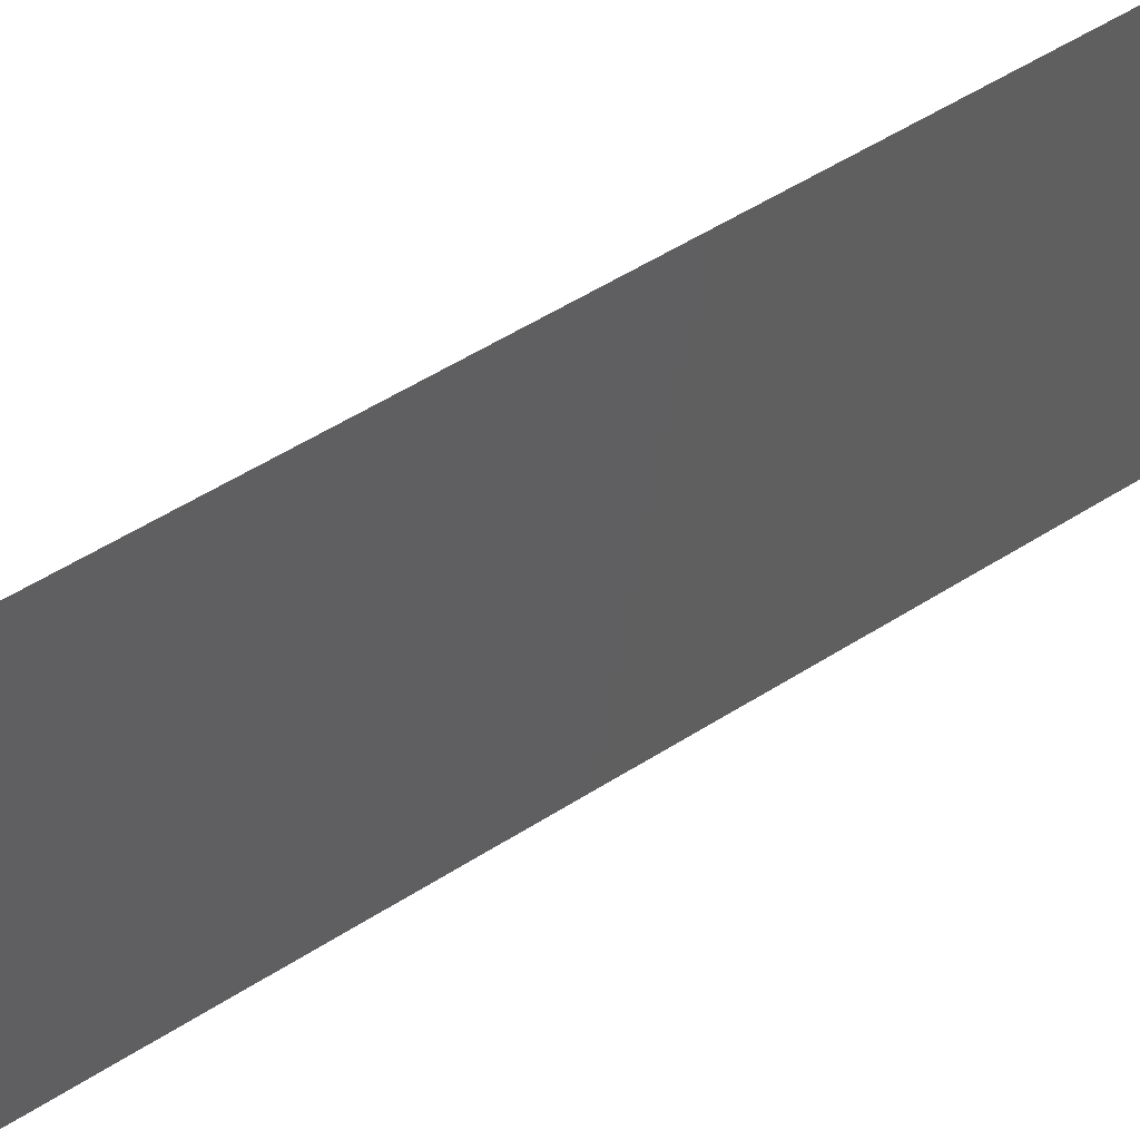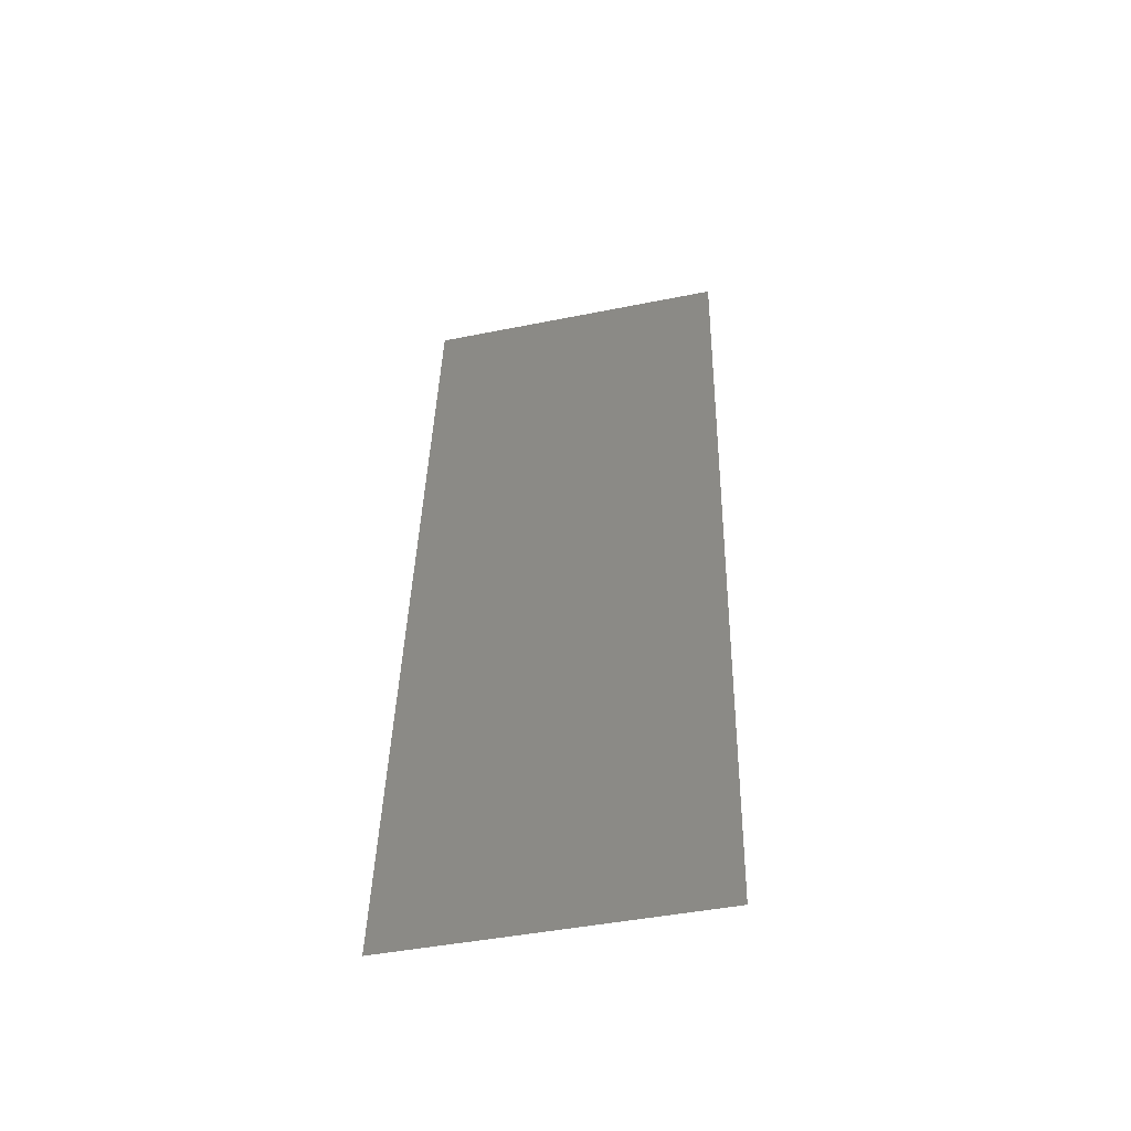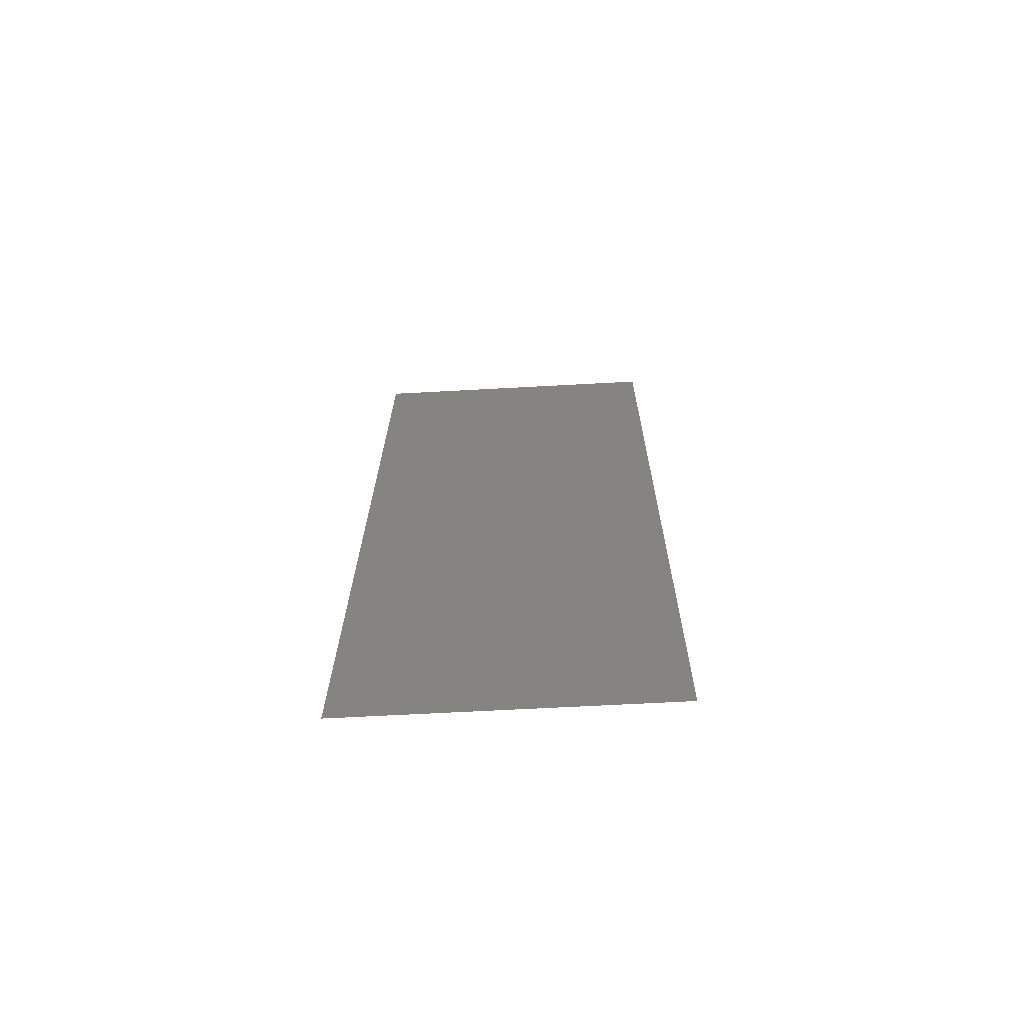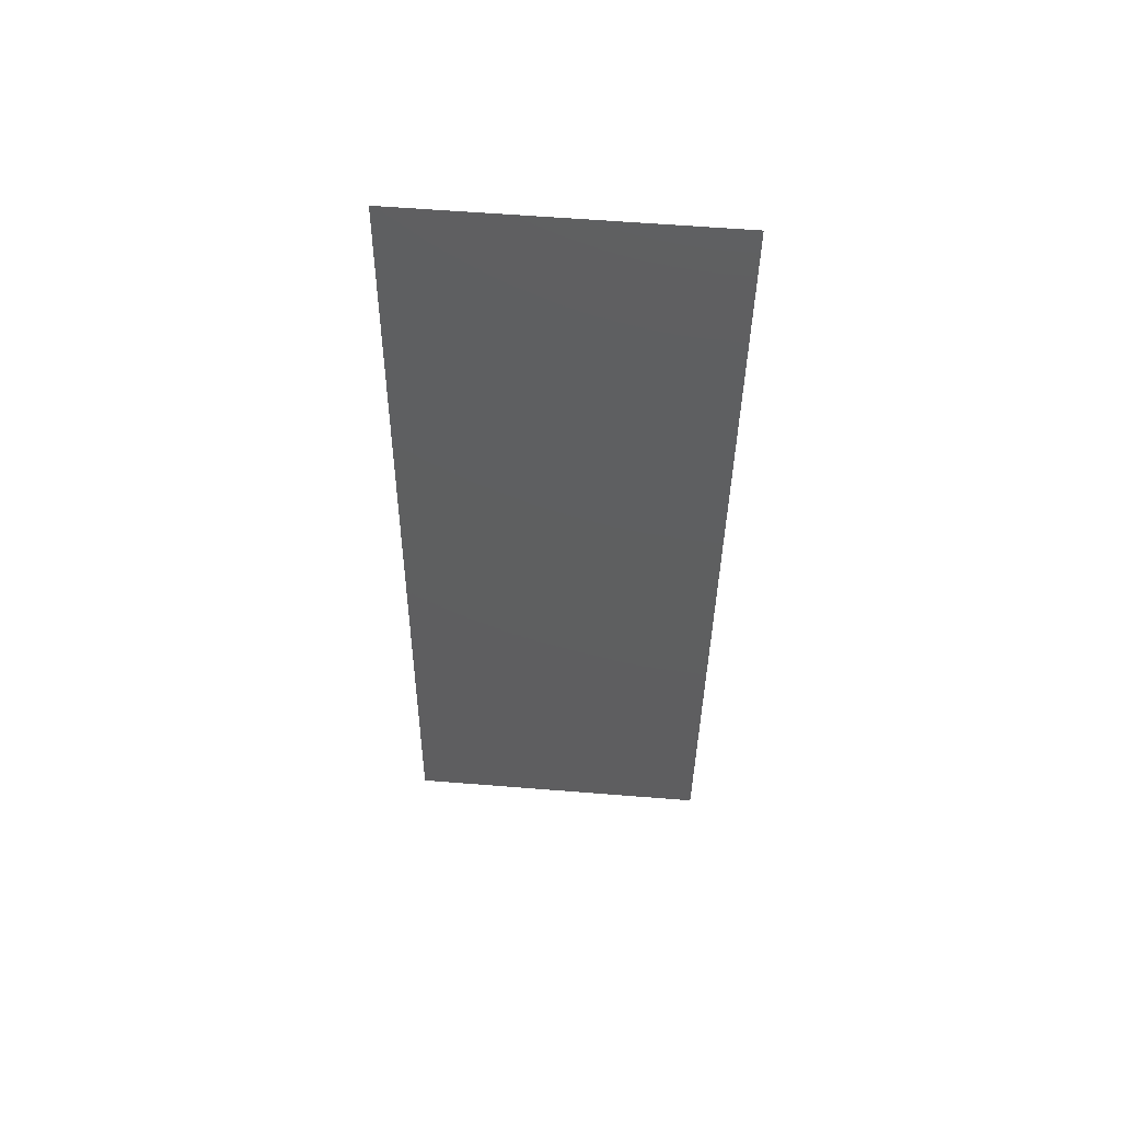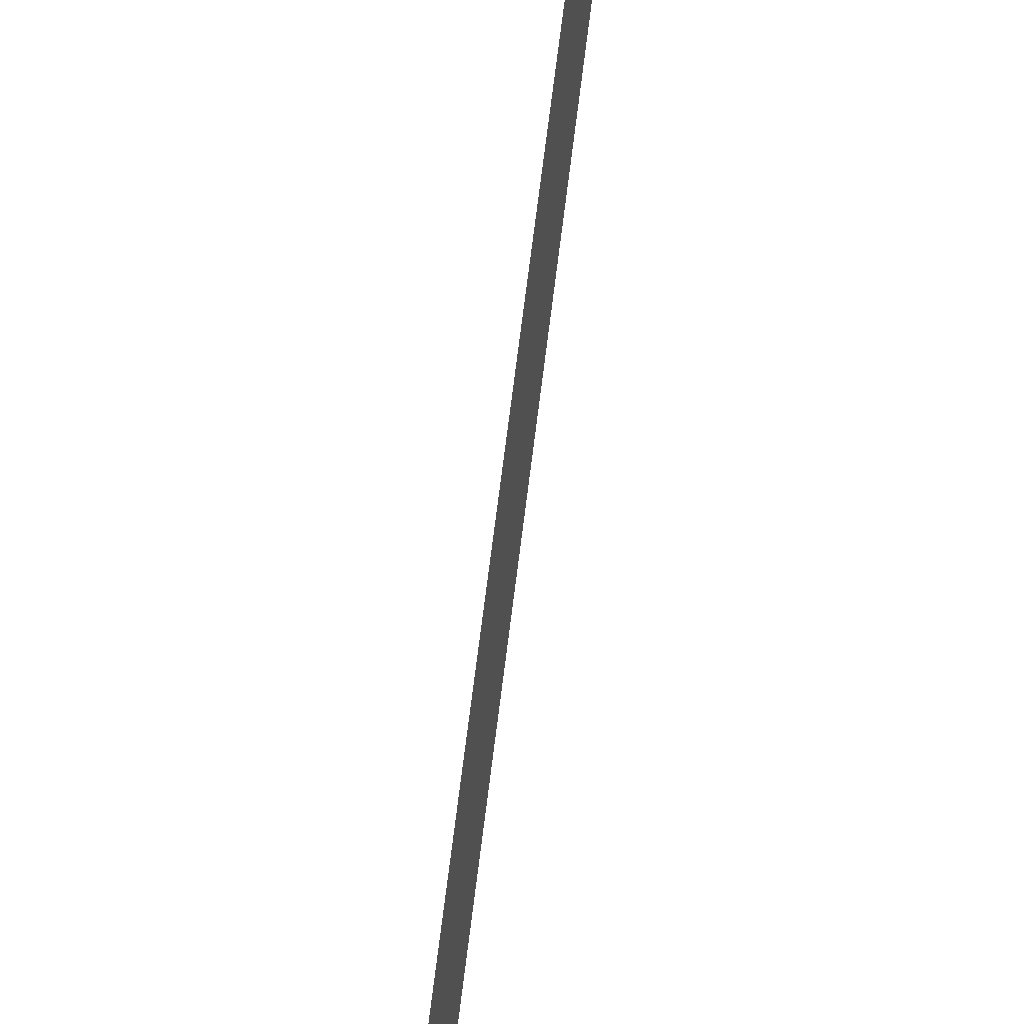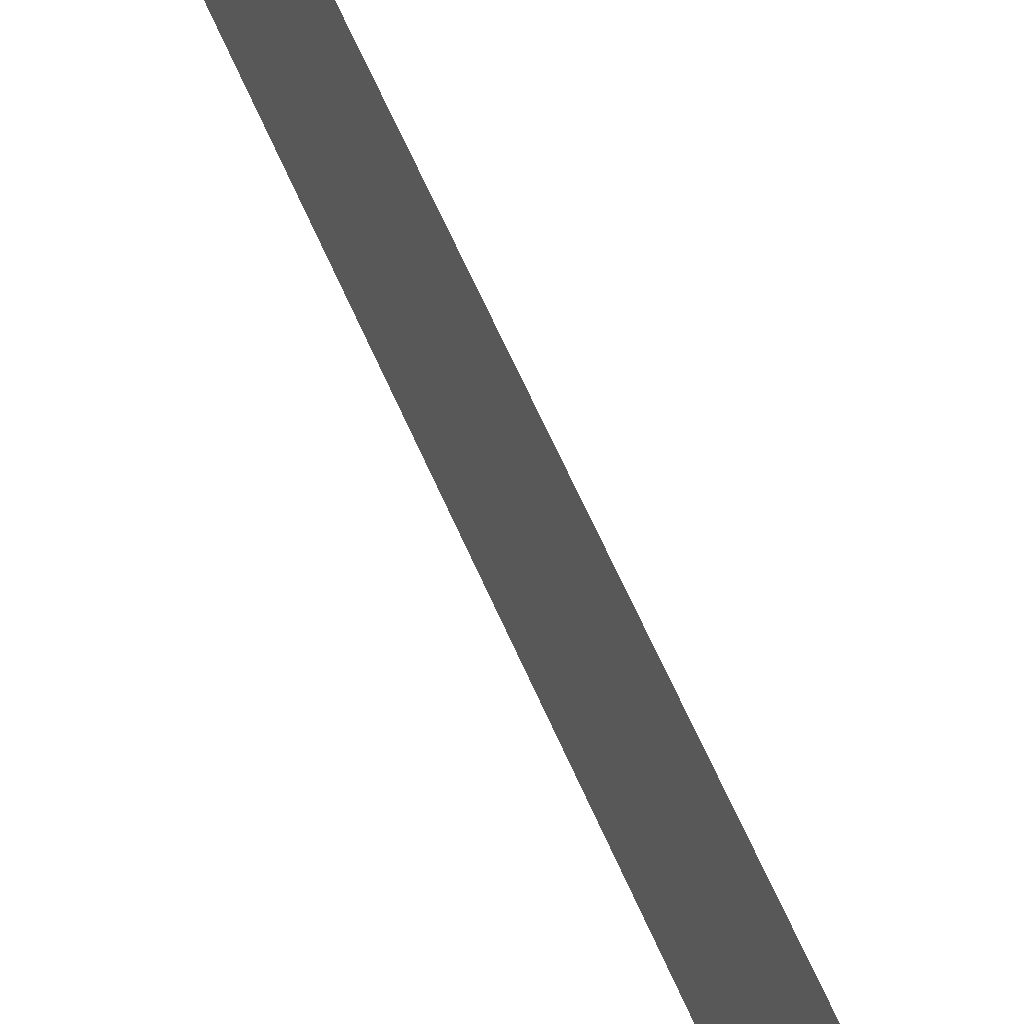
<metadata>
{"format":"stl","ext":"stl","renderer":"f3d","projection":"perspective","resolution":1024,"background":"white","views":[{"elev":50.9,"azim":-119.2,"up":"+Z"},{"elev":-44.7,"azim":103.2,"up":"+Y"},{"elev":-62.8,"azim":93.2,"up":"+Y"},{"elev":59.5,"azim":94.7,"up":"+Y"},{"elev":72.5,"azim":13.2,"up":"+Z"},{"elev":66.6,"azim":162.0,"up":"+Z"}]}
</metadata>
<code>
# stl→obj: 21 verts, 26 faces
v 0.001902 0.05779 0.02
v 0.002817 0.04912 0.01162
v 0.001902 0.05779 0.01
v 0.008 0 0
v 0.007085 0.008669 0.008377
v 0.008 0 0.01
v 0.00678 0.01156 0
v 0.003122 0.04623 0.02
v 0.005561 0.02312 0
v 0.004951 0.0289 0.01
v 0.00612 0.01782 0.009729
v 0.00678 0.01156 0.02
v 0.005561 0.02312 0.02
v 0.003122 0.04623 0
v 0.003782 0.03997 0.01027
v 0.004341 0.03467 0
v 0.004341 0.03467 0.02
v 0.002473 0.05238 0.005
v 0.007429 0.00541 0.015
v 0.001902 0.05779 0
v 0.008 0 0.02
f 1 2 3
f 4 5 6
f 7 5 4
f 8 2 1
f 9 10 11
f 12 11 13
f 14 15 16
f 16 10 9
f 11 10 13
f 17 15 8
f 15 10 16
f 9 11 7
f 17 10 15
f 13 10 17
f 14 2 15
f 12 5 11
f 14 18 2
f 12 19 5
f 20 18 14
f 21 19 12
f 15 2 8
f 11 5 7
f 3 18 20
f 6 19 21
f 2 18 3
f 5 19 6

</code>
